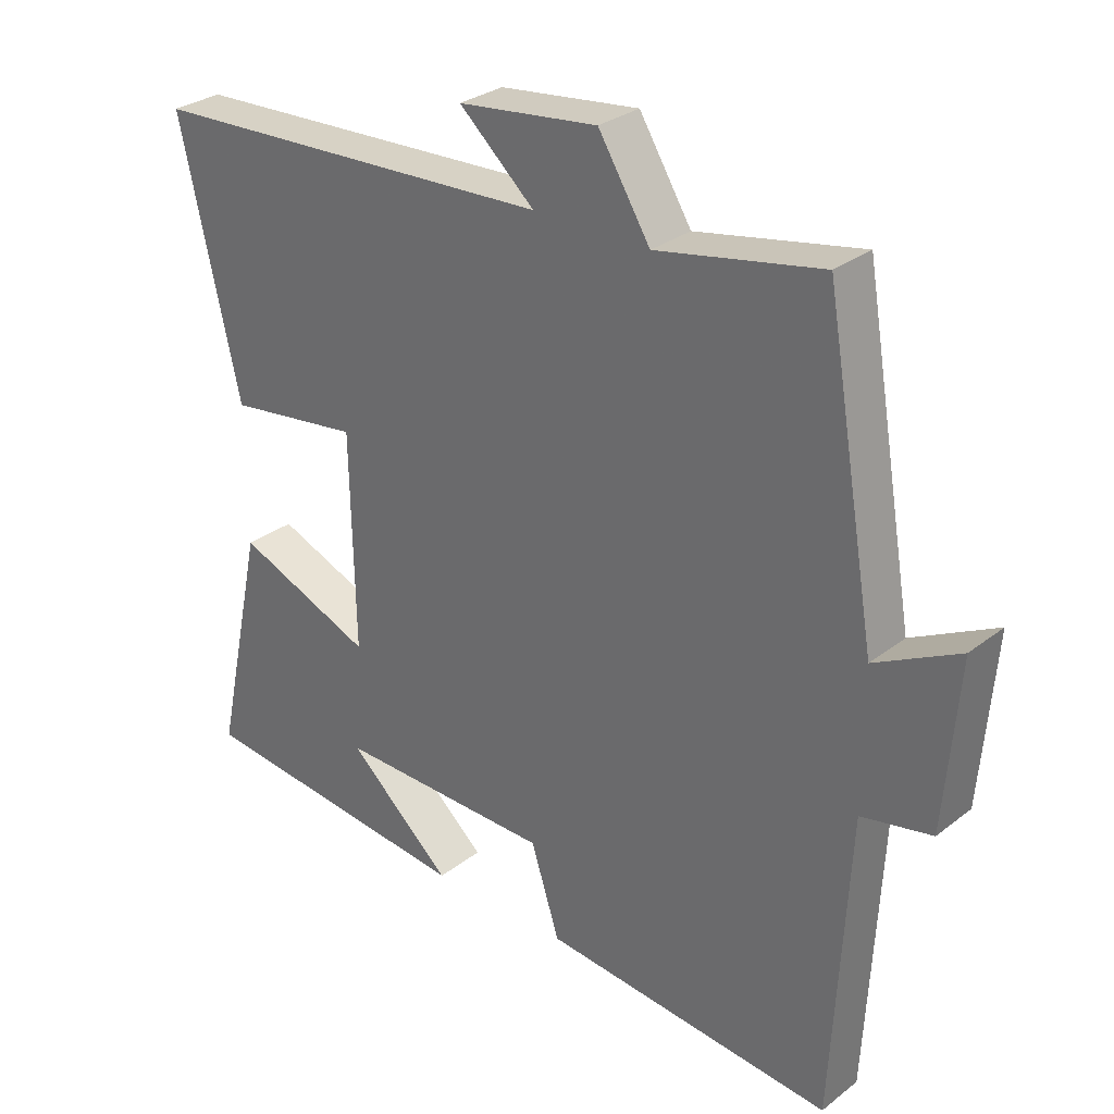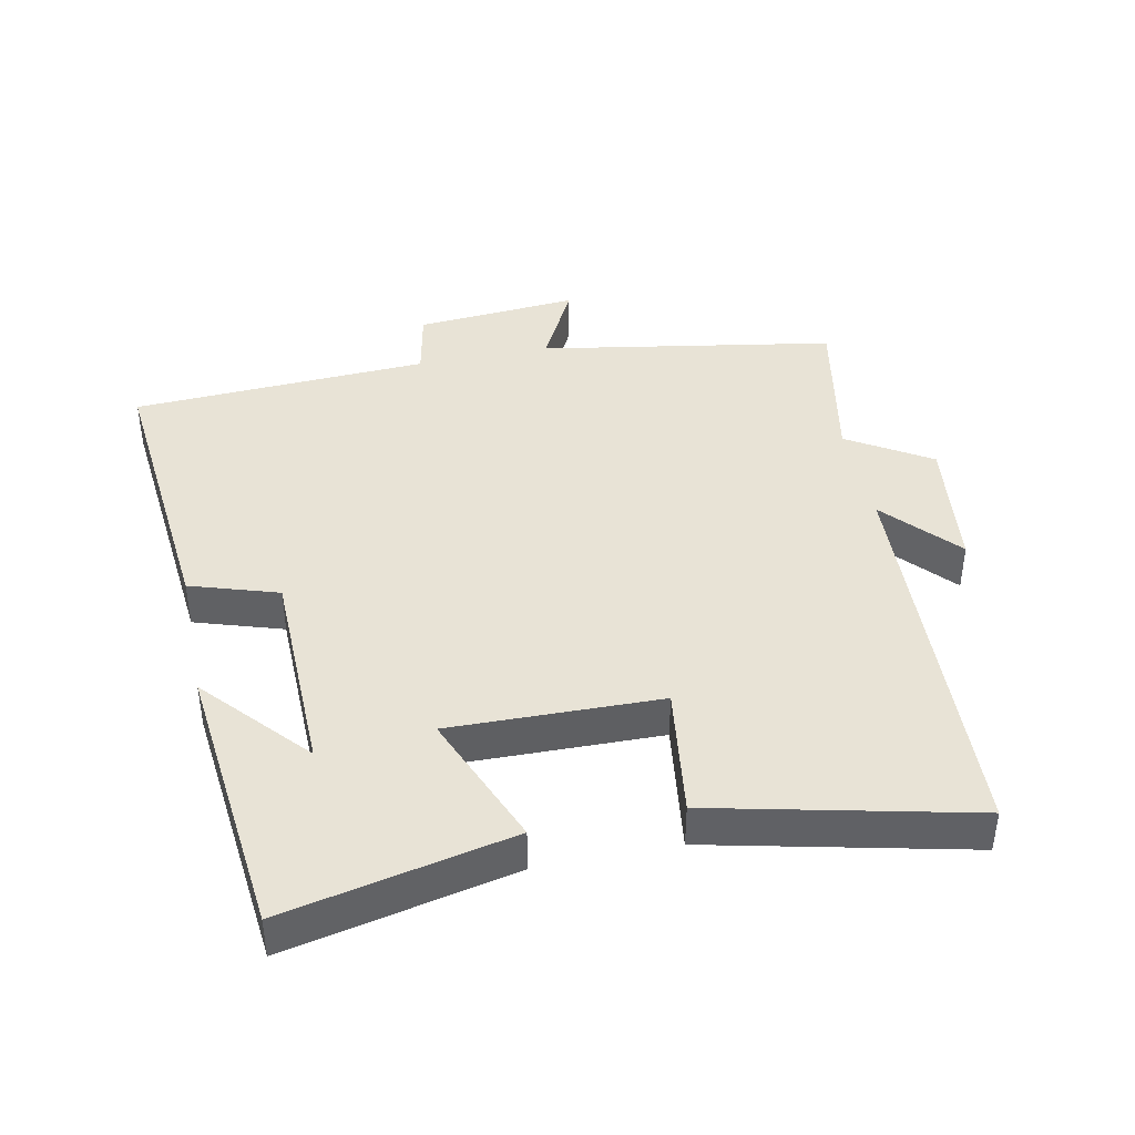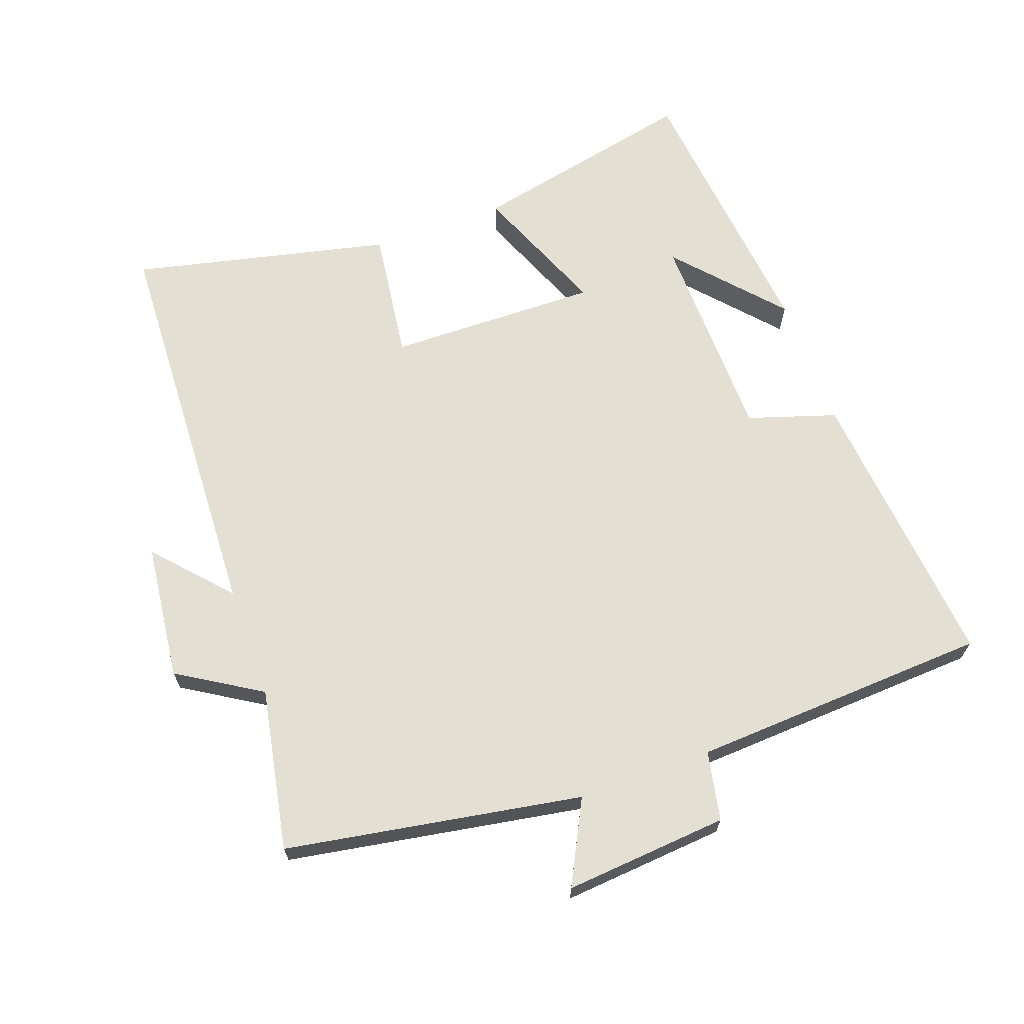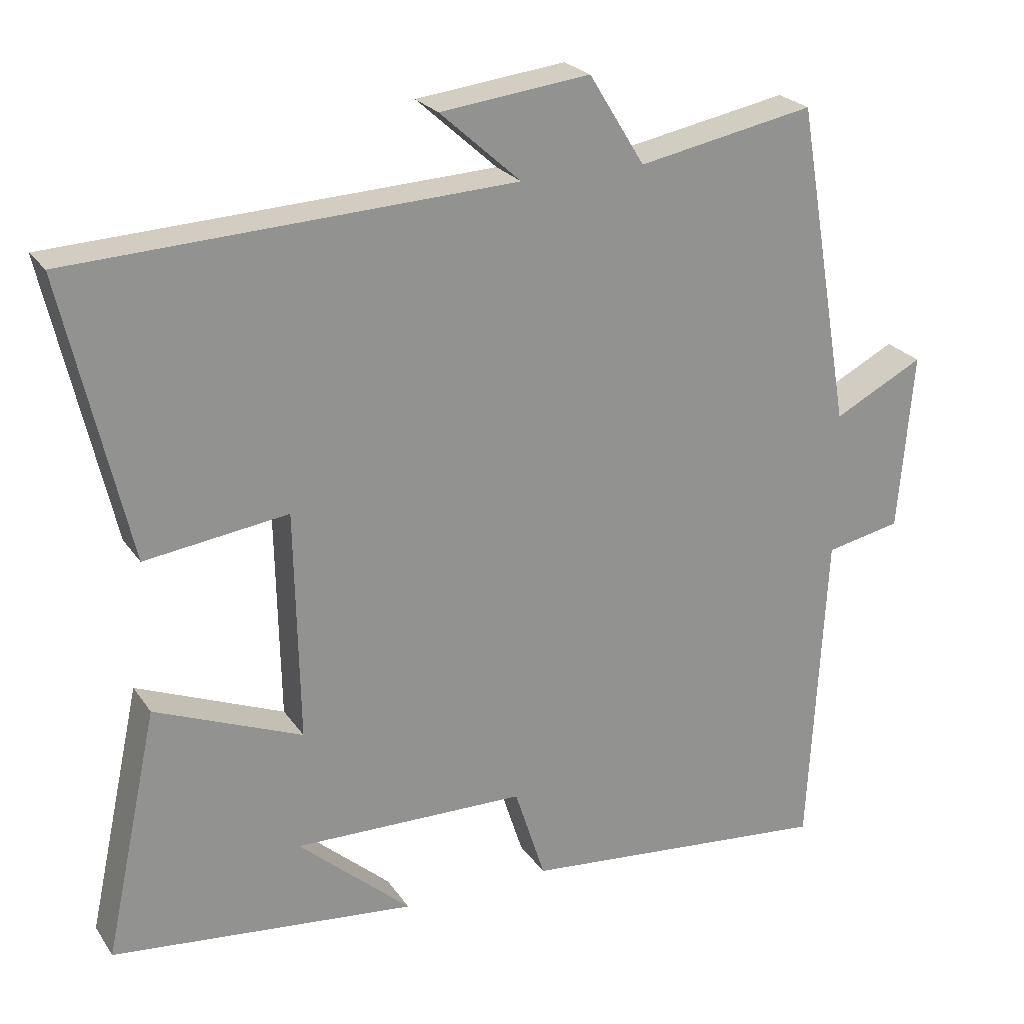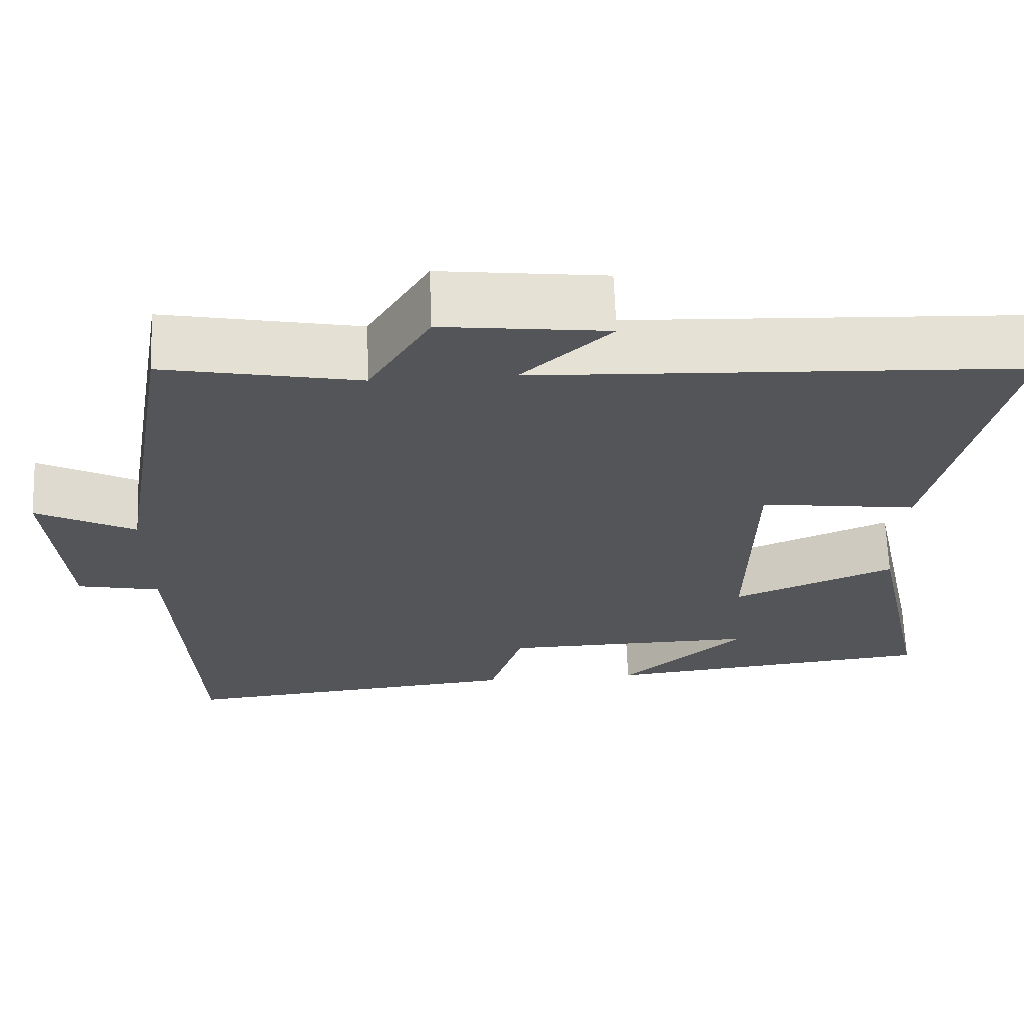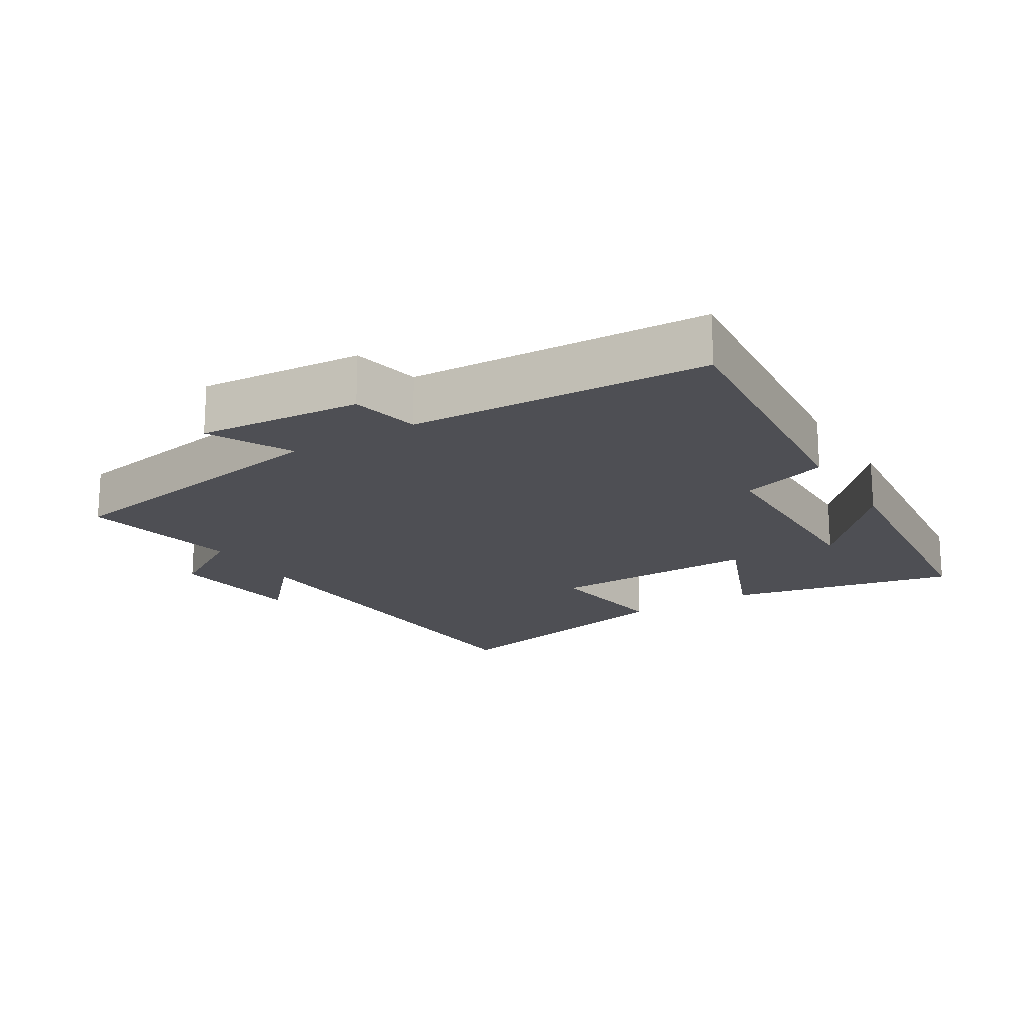
<metadata>
{"format":"obj","ext":"obj","renderer":"f3d","projection":"perspective","resolution":1024,"background":"white","views":[{"elev":29.6,"azim":41.5,"up":"+Z"},{"elev":41.6,"azim":-101.6,"up":"+Y"},{"elev":67.1,"azim":70.1,"up":"+Y"},{"elev":23.9,"azim":-25.9,"up":"+Z"},{"elev":65.9,"azim":177.8,"up":"+Z"},{"elev":-18.4,"azim":121.6,"up":"+Y"}]}
</metadata>
<code>
v -0.573 0.07 -0.456
v -0.5 0.07 -0.117
v -0.299 0.07 -0.199
v -0.305 0.07 0.115
v -0.5 0.07 0.089
v -0.588 0.07 0.473
v 0.013 0.07 0.5
v -0.097 0.07 0.599
v 0.107 0.07 0.623
v 0.183 0.07 0.5
v 0.424 0.07 0.546
v 0.5 0.07 0.105
v 0.623 0.07 0.168
v 0.603 0.07 -0.076
v 0.5 0.07 -0.097
v 0.477 0.07 -0.541
v 0.049 0.07 -0.5
v 0.007 0.07 -0.369
v -0.311 0.07 -0.363
v -0.157 0.07 -0.5
v -0.573 0 -0.456
v -0.5 0 -0.117
v -0.299 0 -0.199
v -0.305 0 0.115
v -0.5 0 0.089
v -0.588 0 0.473
v 0.013 0 0.5
v -0.097 0 0.599
v 0.107 0 0.623
v 0.183 0 0.5
v 0.424 0 0.546
v 0.5 0 0.105
v 0.623 0 0.168
v 0.603 0 -0.076
v 0.5 0 -0.097
v 0.477 0 -0.541
v 0.049 0 -0.5
v 0.007 0 -0.369
v -0.311 0 -0.363
v -0.157 0 -0.5
f 19 20 1
f 15 16 17 18
f 15 18 19
f 12 13 14 15
f 10 11 12 15
f 10 15 19
f 7 8 9 10
f 4 5 6 7
f 3 4 7 10
f 19 1 2 3
f 3 10 19
f 21 40 39
f 38 37 36 35
f 39 38 35
f 35 34 33 32
f 35 32 31 30
f 39 35 30
f 30 29 28 27
f 27 26 25 24
f 30 27 24 23
f 23 22 21 39
f 39 30 23
f 1 21 22 2
f 2 22 23 3
f 3 23 24 4
f 4 24 25 5
f 5 25 26 6
f 6 26 27 7
f 7 27 28 8
f 8 28 29 9
f 9 29 30 10
f 10 30 31 11
f 11 31 32 12
f 12 32 33 13
f 13 33 34 14
f 14 34 35 15
f 15 35 36 16
f 16 36 37 17
f 17 37 38 18
f 18 38 39 19
f 19 39 40 20
f 20 40 21 1

</code>
